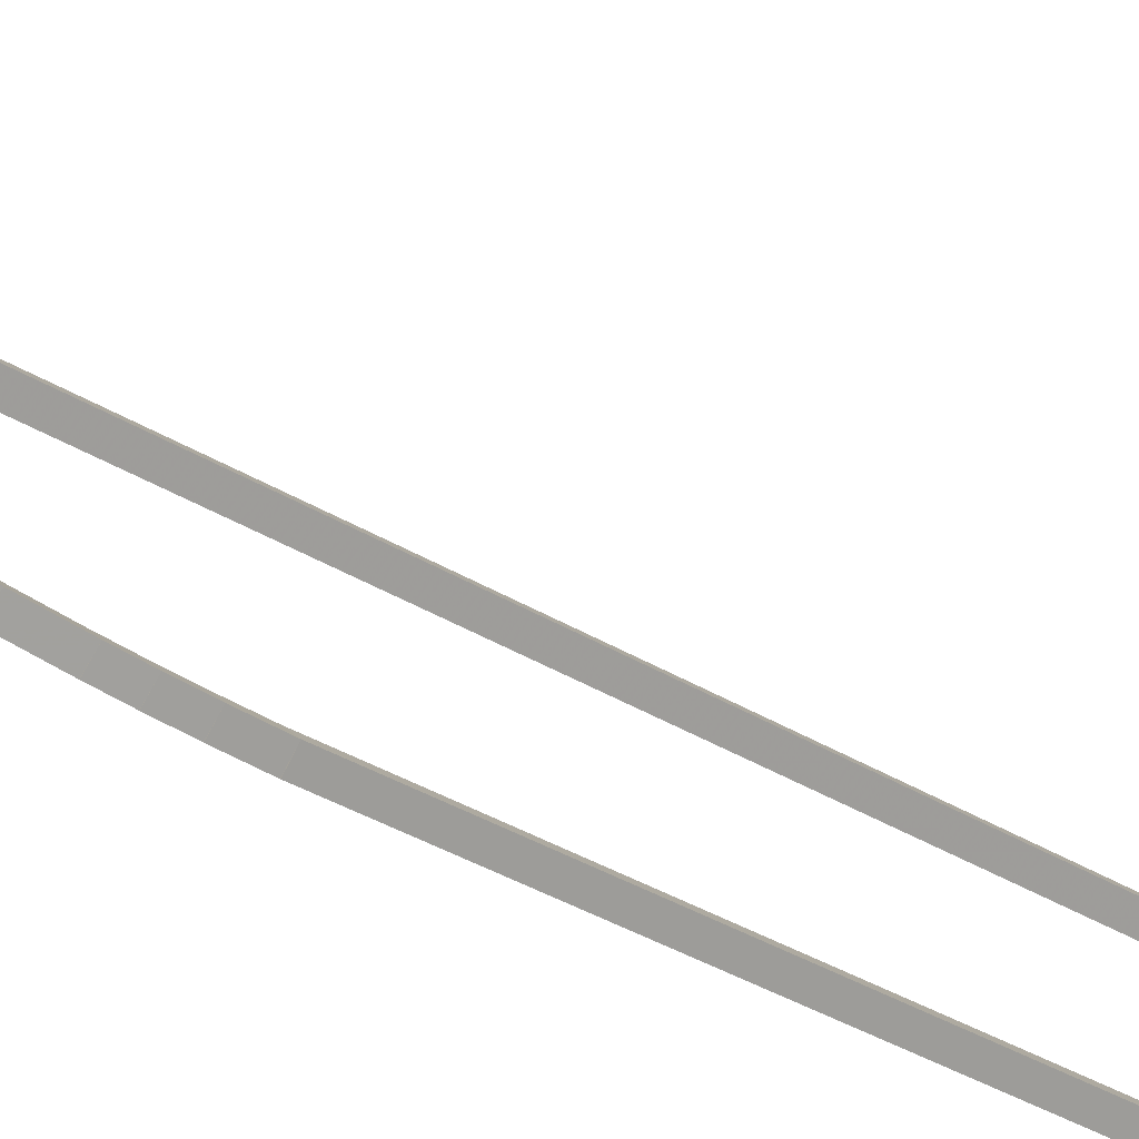
<metadata>
{"format":"obj","ext":"obj","renderer":"f3d","projection":"perspective","resolution":1024,"background":"white","views":[{"elev":-33.2,"azim":-130.1,"up":"+Z"}]}
</metadata>
<code>
g name
v 36.6 35.59 16.15
v 36.4 35.6 15.95
v 36.2 35.59 16.15
v 36.4 35.59 16.35
v 36.6 34 16.12
v 36.4 34 15.92
v 36.2 34 16.12
v 36.4 34 16.32
f 1 2 3 4
f 6 2 1 5
f 5 1 4 8
f 6 5 8 7
f 8 4 3 7
f 7 3 2 6
g name
v 36.6 36.2 16.17
v 36.4 36.21 15.97
v 36.2 36.2 16.17
v 36.4 36.19 16.37
v 36.6 35.59 16.15
v 36.4 35.6 15.95
v 36.2 35.59 16.15
v 36.4 35.58 16.35
f 9 10 11 12
f 14 10 9 13
f 13 9 12 16
f 14 13 16 15
f 16 12 11 15
f 15 11 10 14
g name
v 36.6 36.68 16.2
v 36.4 36.69 16
v 36.2 36.68 16.2
v 36.4 36.67 16.4
v 36.6 36.2 16.17
v 36.4 36.21 15.97
v 36.2 36.2 16.17
v 36.4 36.19 16.37
f 17 18 19 20
f 22 18 17 21
f 21 17 20 24
f 22 21 24 23
f 24 20 19 23
f 23 19 18 22
g name
v 36.6 37.57 16.27
v 36.4 37.59 16.07
v 36.2 37.57 16.27
v 36.4 37.55 16.47
v 36.6 36.68 16.2
v 36.4 36.7 16
v 36.2 36.68 16.2
v 36.4 36.66 16.4
f 25 26 27 28
f 30 26 25 29
f 29 25 28 32
f 30 29 32 31
f 32 28 27 31
f 31 27 26 30
g name
v 36.6 38.09 16.3
v 36.4 38.1 16.1
v 36.2 38.09 16.3
v 36.4 38.08 16.5
v 36.6 37.57 16.27
v 36.4 37.58 16.07
v 36.2 37.57 16.27
v 36.4 37.56 16.47
f 33 34 35 36
f 38 34 33 37
f 37 33 36 40
f 38 37 40 39
f 40 36 35 39
f 39 35 34 38
g name
v 36.6 38.68 16.31
v 36.4 38.68 16.11
v 36.2 38.68 16.31
v 36.4 38.68 16.51
v 36.6 38.09 16.3
v 36.4 38.09 16.1
v 36.2 38.09 16.3
v 36.4 38.09 16.5
f 41 42 43 44
f 46 42 41 45
f 45 41 44 48
f 46 45 48 47
f 48 44 43 47
f 47 43 42 46
g name
v 36.6 39.27 16.27
v 36.4 39.26 16.07
v 36.2 39.27 16.27
v 36.4 39.28 16.47
v 36.6 38.68 16.31
v 36.4 38.67 16.11
v 36.2 38.68 16.31
v 36.4 38.7 16.51
f 49 50 51 52
f 54 50 49 53
f 53 49 52 56
f 54 53 56 55
f 56 52 51 55
f 55 51 50 54
g name
v 36.6 39.76 16.18
v 36.4 39.72 15.98
v 36.2 39.76 16.18
v 36.4 39.8 16.37
v 36.6 39.27 16.27
v 36.4 39.23 16.07
v 36.2 39.27 16.27
v 36.4 39.31 16.47
f 57 58 59 60
f 62 58 57 61
f 61 57 60 64
f 62 61 64 63
f 64 60 59 63
f 63 59 58 62
g name
v 36.6 40.09 16.02
v 36.4 40 15.84
v 36.2 40.09 16.02
v 36.4 40.18 16.2
v 36.6 39.76 16.18
v 36.4 39.67 16
v 36.2 39.76 16.18
v 36.4 39.85 16.36
f 65 66 67 68
f 70 66 65 69
f 69 65 68 72
f 70 69 72 71
f 72 68 67 71
f 71 67 66 70
g name
v 36.6 40.25 15.77
v 36.4 40.09 15.66
v 36.2 40.25 15.77
v 36.4 40.42 15.88
v 36.6 40.09 16.02
v 36.4 39.92 15.91
v 36.2 40.09 16.02
v 36.4 40.25 16.13
f 73 74 75 76
f 78 74 73 77
f 77 73 76 80
f 78 77 80 79
f 80 76 75 79
f 79 75 74 78
g name
v 36.6 40.27 15.46
v 36.4 40.08 15.45
v 36.2 40.27 15.46
v 36.4 40.47 15.48
v 36.6 40.25 15.77
v 36.4 40.05 15.76
v 36.2 40.25 15.77
v 36.4 40.45 15.79
f 81 82 83 84
f 86 82 81 85
f 85 81 84 88
f 86 85 88 87
f 88 84 83 87
f 87 83 82 86
g name
v 36.6 40.22 15.17
v 36.4 40.03 15.21
v 36.2 40.22 15.17
v 36.4 40.42 15.14
v 36.6 40.27 15.46
v 36.4 40.08 15.5
v 36.2 40.27 15.46
v 36.4 40.47 15.43
f 89 90 91 92
f 94 90 89 93
f 93 89 92 96
f 94 93 96 95
f 96 92 91 95
f 95 91 90 94
g name
v 36.6 40.15 15.02
v 36.4 39.97 15.11
v 36.2 40.15 15.02
v 36.4 40.33 14.94
v 36.6 40.22 15.17
v 36.4 40.04 15.26
v 36.2 40.22 15.17
v 36.4 40.4 15.09
f 97 98 99 100
f 102 98 97 101
f 101 97 100 104
f 102 101 104 103
f 104 100 99 103
f 103 99 98 102
g name
v 36.6 40.11 15.1
v 36.4 40.29 15.19
v 36.2 40.11 15.1
v 36.4 39.93 15.01
v 36.6 40.15 15.02
v 36.4 40.33 15.11
v 36.2 40.15 15.02
v 36.4 39.97 14.94
f 105 106 107 108
f 110 106 105 109
f 109 105 108 112
f 110 109 112 111
f 112 108 107 111
f 111 107 106 110
g name
v 36.6 40.07 15.35
v 36.4 40.27 15.39
v 36.2 40.07 15.35
v 36.4 39.87 15.32
v 36.6 40.11 15.1
v 36.4 40.31 15.13
v 36.2 40.11 15.1
v 36.4 39.92 15.07
f 113 114 115 116
f 118 114 113 117
f 117 113 116 120
f 118 117 120 119
f 120 116 115 119
f 119 115 114 118
g name
v 36.6 39.96 15.68
v 36.4 40.15 15.74
v 36.2 39.96 15.68
v 36.4 39.77 15.61
v 36.6 40.07 15.35
v 36.4 40.26 15.42
v 36.2 40.07 15.35
v 36.4 39.88 15.29
f 121 122 123 124
f 126 122 121 125
f 125 121 124 128
f 126 125 128 127
f 128 124 123 127
f 127 123 122 126
g name
v 36.6 39.73 15.93
v 36.4 39.88 16.07
v 36.2 39.73 15.93
v 36.4 39.58 15.8
v 36.6 39.96 15.68
v 36.4 40.11 15.81
v 36.2 39.96 15.68
v 36.4 39.81 15.54
f 129 130 131 132
f 134 130 129 133
f 133 129 132 136
f 134 133 136 135
f 136 132 131 135
f 135 131 130 134
g name
v 36.6 39.42 16.09
v 36.4 39.51 16.27
v 36.2 39.42 16.09
v 36.4 39.33 15.91
v 36.6 39.73 15.93
v 36.4 39.82 16.11
v 36.2 39.73 15.93
v 36.4 39.64 15.76
f 137 138 139 140
f 142 138 137 141
f 141 137 140 144
f 142 141 144 143
f 144 140 139 143
f 143 139 138 142
g name
v 36.6 39.08 16.15
v 36.4 39.11 16.34
v 36.2 39.08 16.15
v 36.4 39.05 15.95
v 36.6 39.42 16.09
v 36.4 39.45 16.29
v 36.2 39.42 16.09
v 36.4 39.39 15.89
f 145 146 147 148
f 150 146 145 149
f 149 145 148 152
f 150 149 152 151
f 152 148 147 151
f 151 147 146 150
g name
v 36.6 38.76 16.15
v 36.4 38.76 16.35
v 36.2 38.76 16.15
v 36.4 38.76 15.95
v 36.6 39.08 16.15
v 36.4 39.08 16.35
v 36.2 39.08 16.15
v 36.4 39.08 15.95
f 153 154 155 156
f 158 154 153 157
f 157 153 156 160
f 158 157 160 159
f 160 156 155 159
f 159 155 154 158
g name
v 36.6 38.41 16.09
v 36.4 38.38 16.29
v 36.2 38.41 16.09
v 36.4 38.44 15.9
v 36.6 38.76 16.15
v 36.4 38.73 16.34
v 36.2 38.76 16.15
v 36.4 38.79 15.95
f 161 162 163 164
f 166 162 161 165
f 165 161 164 168
f 166 165 168 167
f 168 164 163 167
f 167 163 162 166
g name
v 36.6 38.02 16
v 36.4 37.98 16.2
v 36.2 38.02 16
v 36.4 38.07 15.81
v 36.6 38.41 16.09
v 36.4 38.36 16.29
v 36.2 38.41 16.09
v 36.4 38.45 15.9
f 169 170 171 172
f 174 170 169 173
f 173 169 172 176
f 174 173 176 175
f 176 172 171 175
f 175 171 170 174
g name
v 36.6 37.57 15.88
v 36.4 37.51 16.07
v 36.2 37.57 15.88
v 36.4 37.62 15.68
v 36.6 38.02 16
v 36.4 37.97 16.2
v 36.2 38.02 16
v 36.4 38.08 15.81
f 177 178 179 180
f 182 178 177 181
f 181 177 180 184
f 182 181 184 183
f 184 180 179 183
f 183 179 178 182
g name
v 36.6 36.62 15.6
v 36.4 36.56 15.79
v 36.2 36.62 15.6
v 36.4 36.68 15.4
v 36.6 37.57 15.88
v 36.4 37.51 16.07
v 36.2 37.57 15.88
v 36.4 37.62 15.69
f 185 186 187 188
f 190 186 185 189
f 189 185 188 192
f 190 189 192 191
f 192 188 187 191
f 191 187 186 190
g name
v 36.6 36.17 15.48
v 36.4 36.12 15.68
v 36.2 36.17 15.48
v 36.4 36.22 15.29
v 36.6 36.62 15.6
v 36.4 36.57 15.79
v 36.2 36.62 15.6
v 36.4 36.67 15.4
f 193 194 195 196
f 198 194 193 197
f 197 193 196 200
f 198 197 200 199
f 200 196 195 199
f 199 195 194 198
g name
v 36.6 35.73 15.4
v 36.4 35.69 15.6
v 36.2 35.73 15.4
v 36.4 35.76 15.21
v 36.6 36.17 15.48
v 36.4 36.14 15.68
v 36.2 36.17 15.48
v 36.4 36.21 15.29
f 201 202 203 204
f 206 202 201 205
f 205 201 204 208
f 206 205 208 207
f 208 204 203 207
f 207 203 202 206
g name
v 36.6 35.38 15.37
v 36.4 35.35 15.56
v 36.2 35.38 15.37
v 36.4 35.4 15.17
v 36.6 35.73 15.4
v 36.4 35.71 15.6
v 36.2 35.73 15.4
v 36.4 35.75 15.21
f 209 210 211 212
f 214 210 209 213
f 213 209 212 216
f 214 213 216 215
f 216 212 211 215
f 215 211 210 214
g name
v 36.6 35.08 15.33
v 36.4 35.06 15.53
v 36.2 35.08 15.33
v 36.4 35.11 15.13
v 36.6 35.38 15.37
v 36.4 35.35 15.56
v 36.2 35.38 15.37
v 36.4 35.4 15.17
f 217 218 219 220
f 222 218 217 221
f 221 217 220 224
f 222 221 224 223
f 224 220 219 223
f 223 219 218 222
g name
v 36.6 34.85 15.26
v 36.4 34.79 15.45
v 36.2 34.85 15.26
v 36.4 34.91 15.07
v 36.6 35.08 15.33
v 36.4 35.03 15.52
v 36.2 35.08 15.33
v 36.4 35.14 15.14
f 225 226 227 228
f 230 226 225 229
f 229 225 228 232
f 230 229 232 231
f 232 228 227 231
f 231 227 226 230
g name
v 36.6 34.59 15.14
v 36.4 34.5 15.32
v 36.2 34.59 15.14
v 36.4 34.67 14.96
v 36.6 34.85 15.26
v 36.4 34.77 15.44
v 36.2 34.85 15.26
v 36.4 34.94 15.08
f 233 234 235 236
f 238 234 233 237
f 237 233 236 240
f 238 237 240 239
f 240 236 235 239
f 239 235 234 238
g name
v 36.6 34.3 14.99
v 36.4 34.21 15.17
v 36.2 34.3 14.99
v 36.4 34.39 14.81
v 36.6 34.59 15.14
v 36.4 34.5 15.32
v 36.2 34.59 15.14
v 36.4 34.68 14.96
f 241 242 243 244
f 246 242 241 245
f 245 241 244 248
f 246 245 248 247
f 248 244 243 247
f 247 243 242 246
g name
v 36.6 33.98 14.86
v 36.4 33.9 15.04
v 36.2 33.98 14.86
v 36.4 34.05 14.67
v 36.6 34.3 14.99
v 36.4 34.22 15.18
v 36.2 34.3 14.99
v 36.4 34.38 14.81
f 249 250 251 252
f 254 250 249 253
f 253 249 252 256
f 254 253 256 255
f 256 252 251 255
f 255 251 250 254
g name
v 36.6 33.62 14.75
v 36.4 33.56 14.94
v 36.2 33.62 14.75
v 36.4 33.68 14.56
v 36.6 33.98 14.86
v 36.4 33.92 15.05
v 36.2 33.98 14.86
v 36.4 34.03 14.66
f 257 258 259 260
f 262 258 257 261
f 261 257 260 264
f 262 261 264 263
f 264 260 259 263
f 263 259 258 262
g name
v 36.6 33.23 14.66
v 36.4 33.18 14.86
v 36.2 33.23 14.66
v 36.4 33.27 14.47
v 36.6 33.62 14.75
v 36.4 33.58 14.95
v 36.2 33.62 14.75
v 36.4 33.66 14.55
f 265 266 267 268
f 270 266 265 269
f 269 265 268 272
f 270 269 272 271
f 272 268 267 271
f 271 267 266 270
g name
v 36.6 32.8 14.59
v 36.4 32.77 14.79
v 36.2 32.8 14.59
v 36.4 32.84 14.39
v 36.6 33.23 14.66
v 36.4 33.19 14.86
v 36.2 33.23 14.66
v 36.4 33.26 14.47
f 273 274 275 276
f 278 274 273 277
f 277 273 276 280
f 278 277 280 279
f 280 276 275 279
f 279 275 274 278
g name
v 36.6 32.41 14.53
v 36.4 32.38 14.73
v 36.2 32.41 14.53
v 36.4 32.44 14.33
v 36.6 32.8 14.59
v 36.4 32.77 14.79
v 36.2 32.8 14.59
v 36.4 32.83 14.39
f 281 282 283 284
f 286 282 281 285
f 285 281 284 288
f 286 285 288 287
f 288 284 283 287
f 287 283 282 286
g name
v 36.6 32.06 14.48
v 36.4 32.03 14.68
v 36.2 32.06 14.48
v 36.4 32.08 14.28
v 36.6 32.41 14.53
v 36.4 32.39 14.73
v 36.2 32.41 14.53
v 36.4 32.44 14.33
f 289 290 291 292
f 294 290 289 293
f 293 289 292 296
f 294 293 296 295
f 296 292 291 295
f 295 291 290 294
g name
v 36.6 31.3 14.41
v 36.4 31.28 14.61
v 36.2 31.3 14.41
v 36.4 31.32 14.21
v 36.6 32.06 14.48
v 36.4 32.04 14.68
v 36.2 32.06 14.48
v 36.4 32.08 14.28
f 297 298 299 300
f 302 298 297 301
f 301 297 300 304
f 302 301 304 303
f 304 300 299 303
f 303 299 298 302
g name
v 36.6 30.83 14.37
v 36.4 30.82 14.57
v 36.2 30.83 14.37
v 36.4 30.85 14.17
v 36.6 31.3 14.41
v 36.4 31.28 14.61
v 36.2 31.3 14.41
v 36.4 31.31 14.21
f 305 306 307 308
f 310 306 305 309
f 309 305 308 312
f 310 309 312 311
f 312 308 307 311
f 311 307 306 310
g name
v 36.6 30.33 14.34
v 36.4 30.32 14.54
v 36.2 30.33 14.34
v 36.4 30.34 14.14
v 36.6 30.83 14.37
v 36.4 30.82 14.57
v 36.2 30.83 14.37
v 36.4 30.84 14.17
f 313 314 315 316
f 318 314 313 317
f 317 313 316 320
f 318 317 320 319
f 320 316 315 319
f 319 315 314 318
g name
v 36.6 29.73 14.32
v 36.4 29.72 14.52
v 36.2 29.73 14.32
v 36.4 29.74 14.12
v 36.6 30.33 14.34
v 36.4 30.32 14.54
v 36.2 30.33 14.34
v 36.4 30.34 14.14
f 321 322 323 324
f 326 322 321 325
f 325 321 324 328
f 326 325 328 327
f 328 324 323 327
f 327 323 322 326
g name
v 36.6 16.89 14.3
v 36.4 16.89 14.5
v 36.2 16.89 14.3
v 36.4 16.89 14.1
v 36.6 29.73 14.32
v 36.4 29.73 14.52
v 36.2 29.73 14.32
v 36.4 29.73 14.12
f 329 330 331 332
f 334 330 329 333
f 333 329 332 336
f 334 333 336 335
f 336 332 331 335
f 335 331 330 334
g name
v 36.6 16.35 14.32
v 36.4 16.36 14.52
v 36.2 16.35 14.32
v 36.4 16.35 14.12
v 36.6 16.89 14.3
v 36.4 16.89 14.5
v 36.2 16.89 14.3
v 36.4 16.88 14.1
f 337 338 339 340
f 342 338 337 341
f 341 337 340 344
f 342 341 344 343
f 344 340 339 343
f 343 339 338 342
g name
v 36.6 15.9 14.36
v 36.4 15.92 14.56
v 36.2 15.9 14.36
v 36.4 15.88 14.16
v 36.6 16.35 14.32
v 36.4 16.37 14.52
v 36.2 16.35 14.32
v 36.4 16.34 14.12
f 345 346 347 348
f 350 346 345 349
f 349 345 348 352
f 350 349 352 351
f 352 348 347 351
f 351 347 346 350
g name
v 36.6 15.53 14.42
v 36.4 15.56 14.62
v 36.2 15.53 14.42
v 36.4 15.49 14.22
v 36.6 15.9 14.36
v 36.4 15.94 14.56
v 36.2 15.9 14.36
v 36.4 15.87 14.16
f 353 354 355 356
f 358 354 353 357
f 357 353 356 360
f 358 357 360 359
f 360 356 355 359
f 359 355 354 358
g name
v 36.6 15.24 14.52
v 36.4 15.31 14.71
v 36.2 15.24 14.52
v 36.4 15.18 14.34
v 36.6 15.53 14.42
v 36.4 15.59 14.61
v 36.2 15.53 14.42
v 36.4 15.46 14.23
f 361 362 363 364
f 366 362 361 365
f 365 361 364 368
f 366 365 368 367
f 368 364 363 367
f 367 363 362 366
g name
v 36.6 15.02 14.68
v 36.4 15.13 14.85
v 36.2 15.02 14.68
v 36.4 14.9 14.52
v 36.6 15.24 14.52
v 36.4 15.36 14.69
v 36.2 15.24 14.52
v 36.4 15.13 14.36
f 369 370 371 372
f 374 370 369 373
f 373 369 372 376
f 374 373 376 375
f 376 372 371 375
f 375 371 370 374
g name
v 36.6 14.82 14.94
v 36.4 14.97 15.07
v 36.2 14.82 14.94
v 36.4 14.66 14.82
v 36.6 15.02 14.68
v 36.4 15.18 14.81
v 36.2 15.02 14.68
v 36.4 14.86 14.56
f 377 378 379 380
f 382 378 377 381
f 381 377 380 384
f 382 381 384 383
f 384 380 379 383
f 383 379 378 382
g name
v 36.6 14.64 15.31
v 36.4 14.82 15.4
v 36.2 14.64 15.31
v 36.4 14.46 15.23
v 36.6 14.82 14.94
v 36.4 15 15.03
v 36.2 14.82 14.94
v 36.4 14.64 14.86
f 385 386 387 388
f 390 386 385 389
f 389 385 388 392
f 390 389 392 391
f 392 388 387 391
f 391 387 386 390
g name
v 36.6 14.52 15.83
v 36.4 14.72 15.88
v 36.2 14.52 15.83
v 36.4 14.33 15.79
v 36.6 14.64 15.31
v 36.4 14.84 15.36
v 36.2 14.64 15.31
v 36.4 14.45 15.27
f 393 394 395 396
f 398 394 393 397
f 397 393 396 400
f 398 397 400 399
f 400 396 395 399
f 399 395 394 398
g name
v 36.6 14.46 16.48
v 36.4 14.66 16.5
v 36.2 14.46 16.48
v 36.4 14.27 16.47
v 36.6 14.52 15.83
v 36.4 14.72 15.85
v 36.2 14.52 15.83
v 36.4 14.32 15.82
f 401 402 403 404
f 406 402 401 405
f 405 401 404 408
f 406 405 408 407
f 408 404 403 407
f 407 403 402 406
g name
v 36.6 14.46 17.23
v 36.4 14.66 17.23
v 36.2 14.46 17.23
v 36.4 14.26 17.22
v 36.6 14.46 16.48
v 36.4 14.66 16.49
v 36.2 14.46 16.48
v 36.4 14.26 16.48
f 409 410 411 412
f 414 410 409 413
f 413 409 412 416
f 414 413 416 415
f 416 412 411 415
f 415 411 410 414
g name
v 36.6 14.49 17.91
v 36.4 14.69 17.9
v 36.2 14.49 17.91
v 36.4 14.29 17.92
v 36.6 14.46 17.23
v 36.4 14.66 17.22
v 36.2 14.46 17.23
v 36.4 14.26 17.23
f 417 418 419 420
f 422 418 417 421
f 421 417 420 424
f 422 421 424 423
f 424 420 419 423
f 423 419 418 422
g name
v 36.6 14.56 18.49
v 36.4 14.76 18.47
v 36.2 14.56 18.49
v 36.4 14.36 18.52
v 36.6 14.49 17.91
v 36.4 14.69 17.89
v 36.2 14.49 17.91
v 36.4 14.29 17.94
f 425 426 427 428
f 430 426 425 429
f 429 425 428 432
f 430 429 432 431
f 432 428 427 431
f 431 427 426 430
g name
v 36.6 14.64 18.89
v 36.4 14.84 18.85
v 36.2 14.64 18.89
v 36.4 14.44 18.93
v 36.6 14.56 18.49
v 36.4 14.75 18.45
v 36.2 14.56 18.49
v 36.4 14.36 18.53
f 433 434 435 436
f 438 434 433 437
f 437 433 436 440
f 438 437 440 439
f 440 436 435 439
f 439 435 434 438
g name
v 36.6 14.71 19.11
v 36.4 14.9 19.05
v 36.2 14.71 19.11
v 36.4 14.53 19.18
v 36.6 14.64 18.89
v 36.4 14.83 18.83
v 36.2 14.64 18.89
v 36.4 14.45 18.96
f 441 442 443 444
f 446 442 441 445
f 445 441 444 448
f 446 445 448 447
f 448 444 443 447
f 447 443 442 446
g name
v 36.6 14.76 19.08
v 36.4 14.64 18.92
v 36.2 14.76 19.08
v 36.4 14.88 19.24
v 36.6 14.71 19.11
v 36.4 14.59 18.95
v 36.2 14.71 19.11
v 36.4 14.84 19.27
f 449 450 451 452
f 454 450 449 453
f 453 449 452 456
f 454 453 456 455
f 456 452 451 455
f 455 451 450 454
g name
v 36.6 14.78 18.78
v 36.4 14.58 18.76
v 36.2 14.78 18.78
v 36.4 14.98 18.79
v 36.6 14.76 19.08
v 36.4 14.56 19.06
v 36.2 14.76 19.08
v 36.4 14.96 19.09
f 457 458 459 460
f 462 458 457 461
f 461 457 460 464
f 462 461 464 463
f 464 460 459 463
f 463 459 458 462
g name
v 36.6 14.8 18.26
v 36.4 14.6 18.25
v 36.2 14.8 18.26
v 36.4 15 18.26
v 36.6 14.78 18.78
v 36.4 14.58 18.77
v 36.2 14.78 18.78
v 36.4 14.98 18.78
f 465 466 467 468
f 470 466 465 469
f 469 465 468 472
f 470 469 472 471
f 472 468 467 471
f 471 467 466 470
g name
v 36.6 14.86 17.68
v 36.4 14.66 17.66
v 36.2 14.86 17.68
v 36.4 15.06 17.7
v 36.6 14.8 18.26
v 36.4 14.6 18.23
v 36.2 14.8 18.26
v 36.4 15 18.28
f 473 474 475 476
f 478 474 473 477
f 477 473 476 480
f 478 477 480 479
f 480 476 475 479
f 479 475 474 478
g name
v 36.6 15.02 17.21
v 36.4 14.83 17.14
v 36.2 15.02 17.21
v 36.4 15.21 17.27
v 36.6 14.86 17.68
v 36.4 14.67 17.62
v 36.2 14.86 17.68
v 36.4 15.05 17.74
f 481 482 483 484
f 486 482 481 485
f 485 481 484 488
f 486 485 488 487
f 488 484 483 487
f 487 483 482 486
g name
v 36.6 15.33 16.91
v 36.4 15.19 16.77
v 36.2 15.33 16.91
v 36.4 15.47 17.06
v 36.6 15.02 17.21
v 36.4 14.88 17.06
v 36.2 15.02 17.21
v 36.4 15.15 17.35
f 489 490 491 492
f 494 490 489 493
f 493 489 492 496
f 494 493 496 495
f 496 492 491 495
f 495 491 490 494
g name
v 36.6 15.75 16.76
v 36.4 15.68 16.57
v 36.2 15.75 16.76
v 36.4 15.81 16.95
v 36.6 15.33 16.91
v 36.4 15.26 16.72
v 36.2 15.33 16.91
v 36.4 15.4 17.1
f 497 498 499 500
f 502 498 497 501
f 501 497 500 504
f 502 501 504 503
f 504 500 499 503
f 503 499 498 502
g name
v 36.6 16.25 16.69
v 36.4 16.22 16.49
v 36.2 16.25 16.69
v 36.4 16.28 16.89
v 36.6 15.75 16.76
v 36.4 15.72 16.56
v 36.2 15.75 16.76
v 36.4 15.77 16.96
f 505 506 507 508
f 510 506 505 509
f 509 505 508 512
f 510 509 512 511
f 512 508 507 511
f 511 507 506 510
g name
v 36.6 16.78 16.66
v 36.4 16.77 16.46
v 36.2 16.78 16.66
v 36.4 16.79 16.86
v 36.6 16.25 16.69
v 36.4 16.24 16.49
v 36.2 16.25 16.69
v 36.4 16.26 16.89
f 513 514 515 516
f 518 514 513 517
f 517 513 516 520
f 518 517 520 519
f 520 516 515 519
f 519 515 514 518
g name
v 36.6 18.89 16.64
v 36.4 18.89 16.44
v 36.2 18.89 16.64
v 36.4 18.9 16.84
v 36.6 16.78 16.66
v 36.4 16.77 16.46
v 36.2 16.78 16.66
v 36.4 16.78 16.86
f 521 522 523 524
f 526 522 521 525
f 525 521 524 528
f 526 525 528 527
f 528 524 523 527
f 527 523 522 526
g name
v 36.6 19.57 16.62
v 36.4 19.56 16.42
v 36.2 19.57 16.62
v 36.4 19.57 16.82
v 36.6 18.89 16.64
v 36.4 18.89 16.44
v 36.2 18.89 16.64
v 36.4 18.9 16.84
f 529 530 531 532
f 534 530 529 533
f 533 529 532 536
f 534 533 536 535
f 536 532 531 535
f 535 531 530 534
g name
v 36.6 20.07 16.56
v 36.4 20.05 16.36
v 36.2 20.07 16.56
v 36.4 20.1 16.75
v 36.6 19.57 16.62
v 36.4 19.54 16.42
v 36.2 19.57 16.62
v 36.4 19.59 16.82
f 537 538 539 540
f 542 538 537 541
f 541 537 540 544
f 542 541 544 543
f 544 540 539 543
f 543 539 538 542
g name
v 36.6 20.41 16.43
v 36.4 20.34 16.24
v 36.2 20.41 16.43
v 36.4 20.48 16.61
v 36.6 20.07 16.56
v 36.4 20 16.37
v 36.2 20.07 16.56
v 36.4 20.14 16.74
f 545 546 547 548
f 550 546 545 549
f 549 545 548 552
f 550 549 552 551
f 552 548 547 551
f 551 547 546 550
g name
v 36.6 20.69 16.26
v 36.4 20.58 16.09
v 36.2 20.69 16.26
v 36.4 20.79 16.43
v 36.6 20.41 16.43
v 36.4 20.31 16.25
v 36.2 20.41 16.43
v 36.4 20.51 16.6
f 553 554 555 556
f 558 554 553 557
f 557 553 556 560
f 558 557 560 559
f 560 556 555 559
f 559 555 554 558
g name
v 36.6 21.01 16.11
v 36.4 20.93 15.93
v 36.2 21.01 16.11
v 36.4 21.1 16.29
v 36.6 20.69 16.26
v 36.4 20.6 16.08
v 36.2 20.69 16.26
v 36.4 20.77 16.44
f 561 562 563 564
f 566 562 561 565
f 565 561 564 568
f 566 565 568 567
f 568 564 563 567
f 567 563 562 566
g name
v 36.6 21.49 16.02
v 36.4 21.45 15.82
v 36.2 21.49 16.02
v 36.4 21.53 16.21
v 36.6 21.01 16.11
v 36.4 20.97 15.91
v 36.2 21.01 16.11
v 36.4 21.05 16.31
f 569 570 571 572
f 574 570 569 573
f 573 569 572 576
f 574 573 576 575
f 576 572 571 575
f 575 571 570 574
g name
v 36.6 22.17 15.98
v 36.4 22.16 15.78
v 36.2 22.17 15.98
v 36.4 22.18 16.18
v 36.6 21.49 16.02
v 36.4 21.48 15.82
v 36.2 21.49 16.02
v 36.4 21.5 16.22
f 577 578 579 580
f 582 578 577 581
f 581 577 580 584
f 582 581 584 583
f 584 580 579 583
f 583 579 578 582
g name
v 36.6 34 16.12
v 36.4 34 15.92
v 36.2 34 16.12
v 36.4 34 16.32
v 36.6 22.17 15.98
v 36.4 22.17 15.78
v 36.2 22.17 15.98
v 36.4 22.17 16.18
f 585 586 587 588
f 590 586 585 589
f 589 585 588 592
f 590 589 592 591
f 592 588 587 591
f 591 587 586 590

</code>
